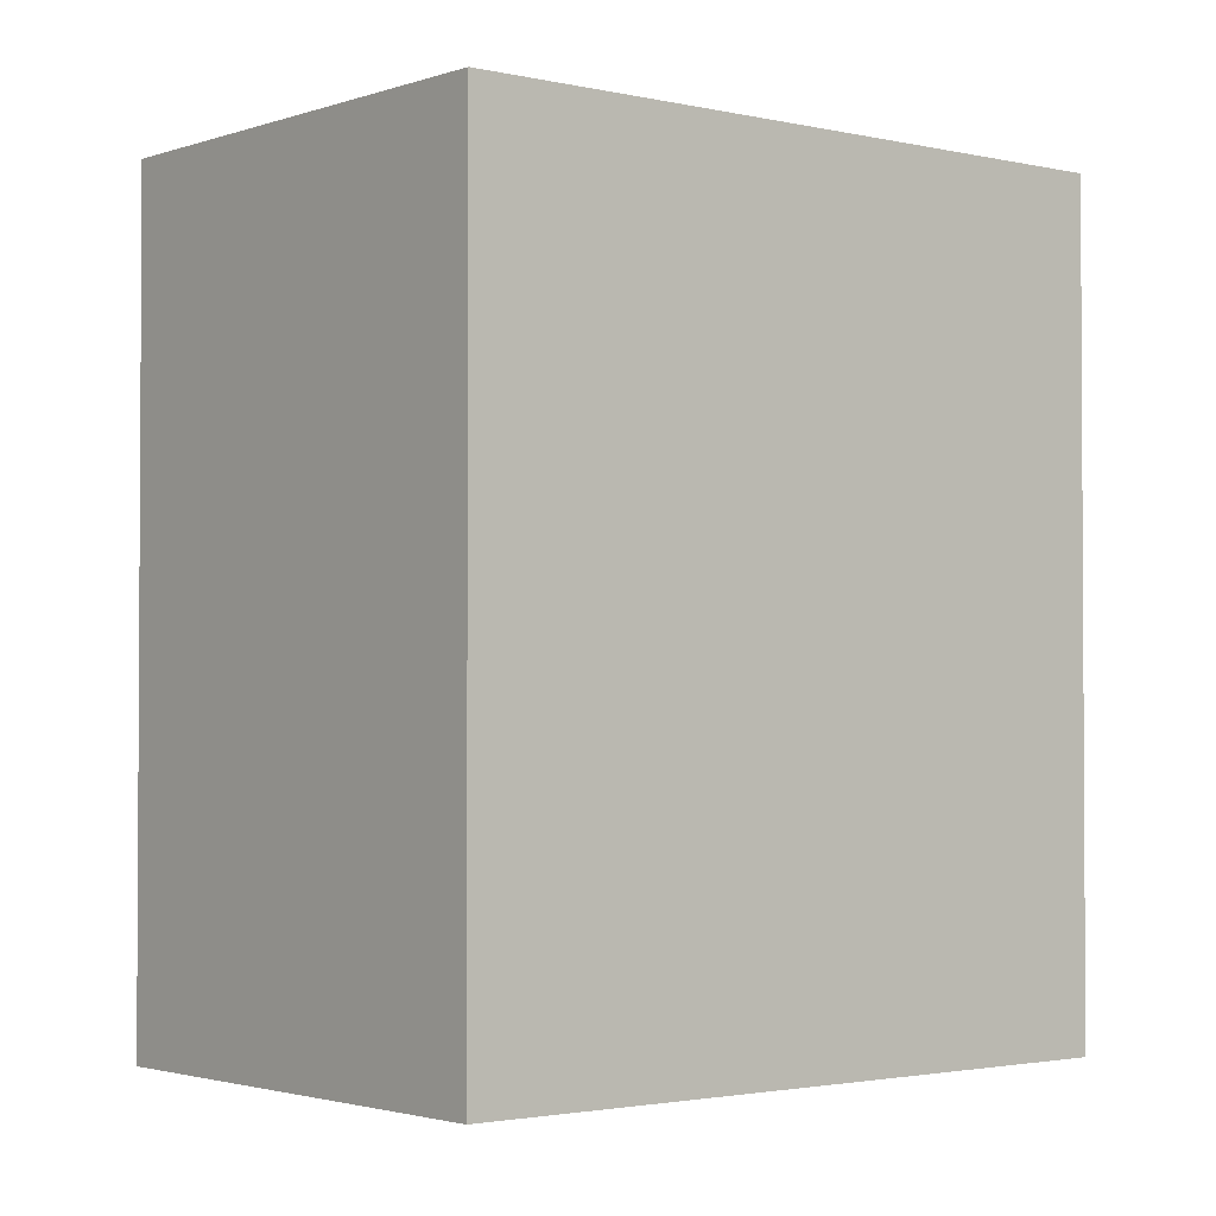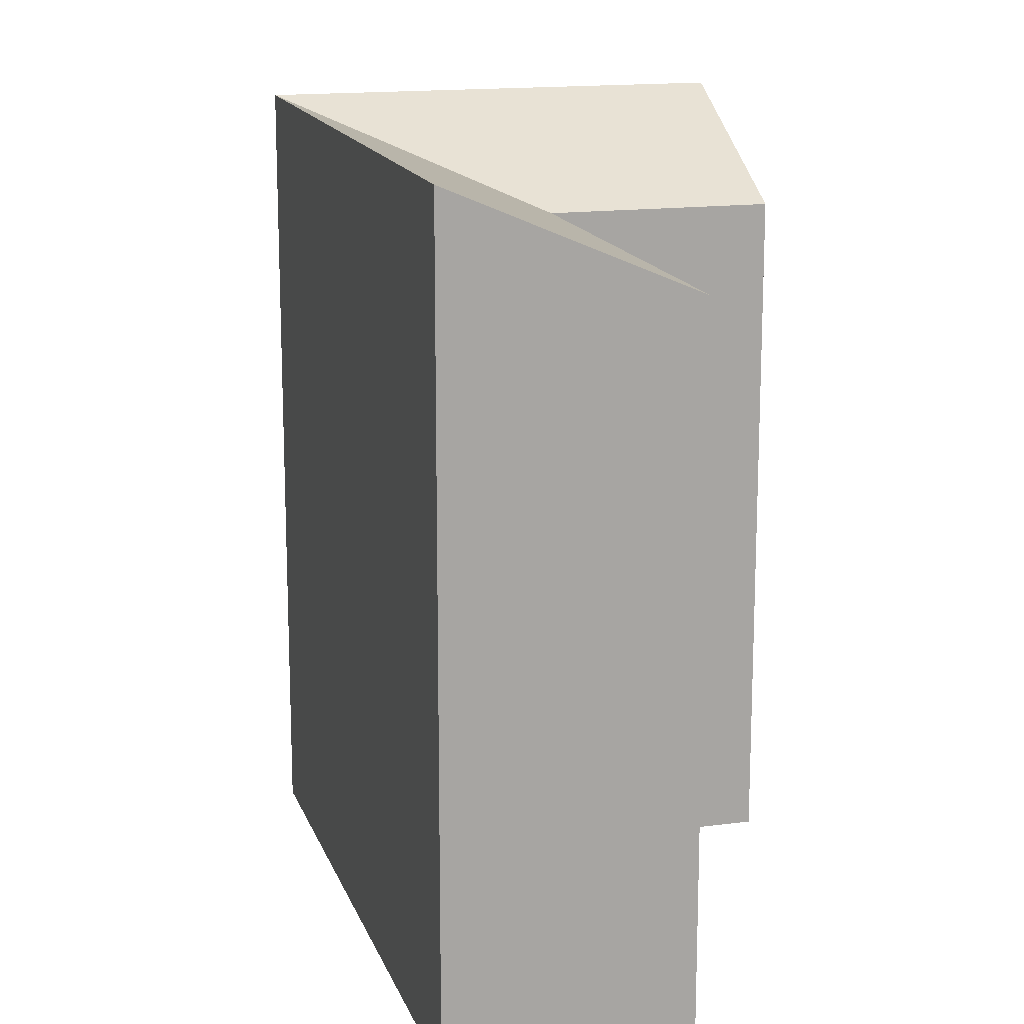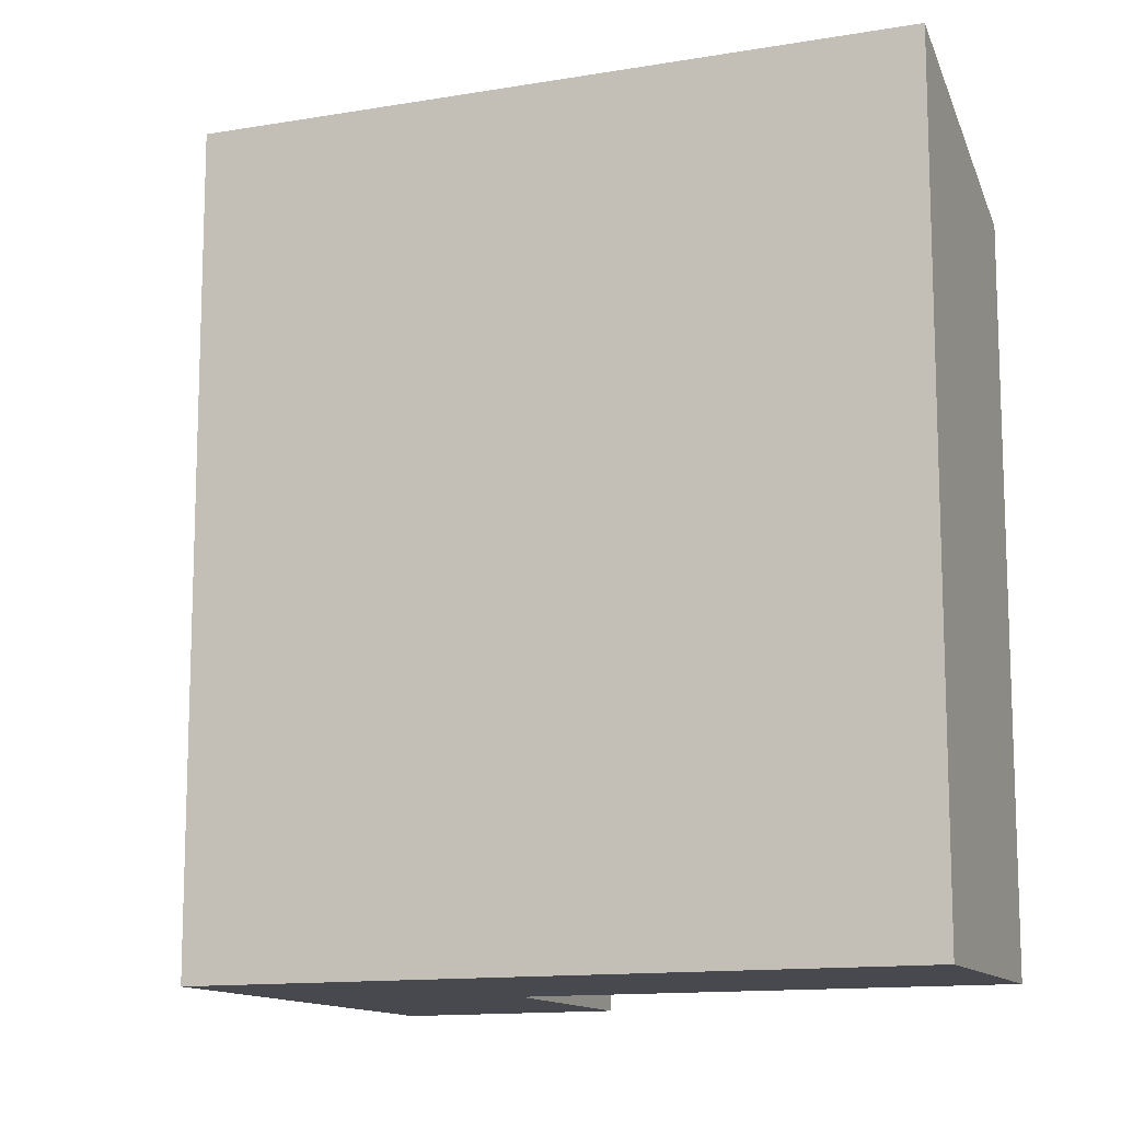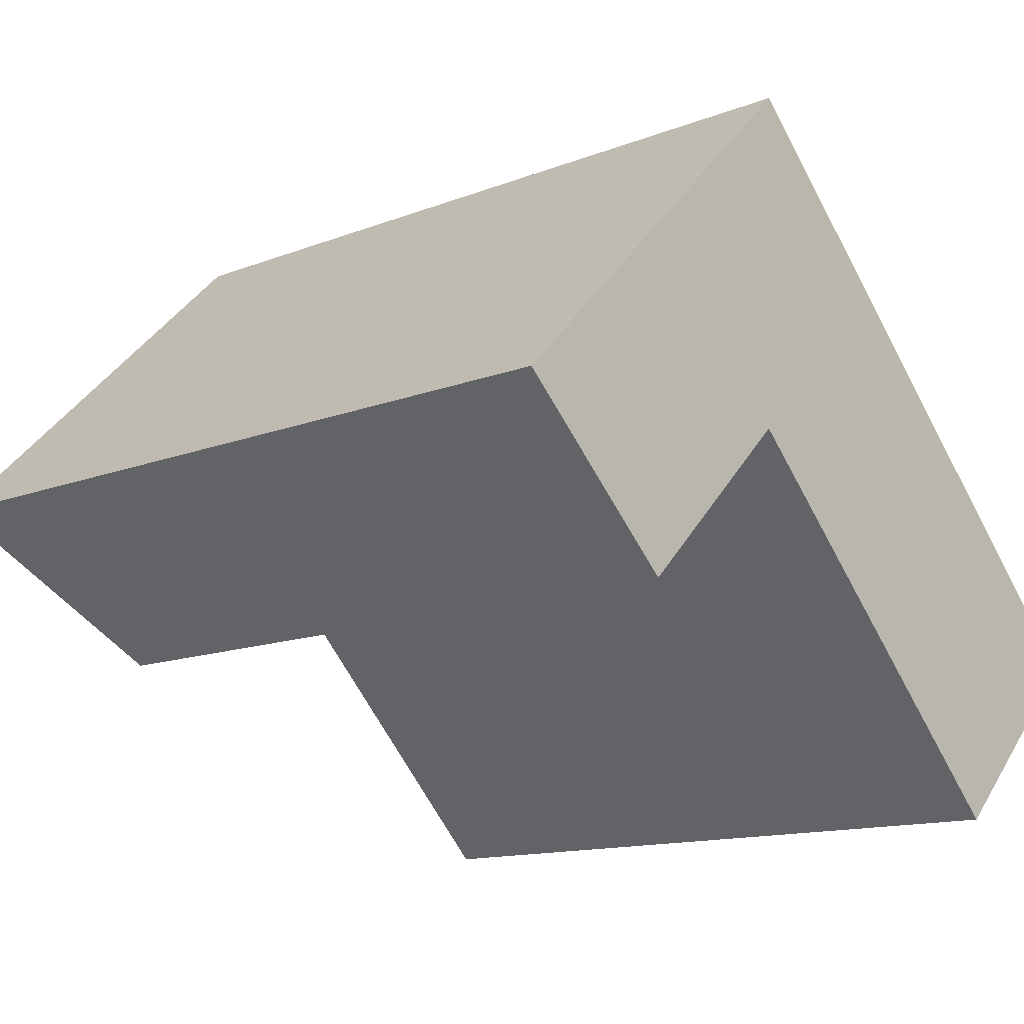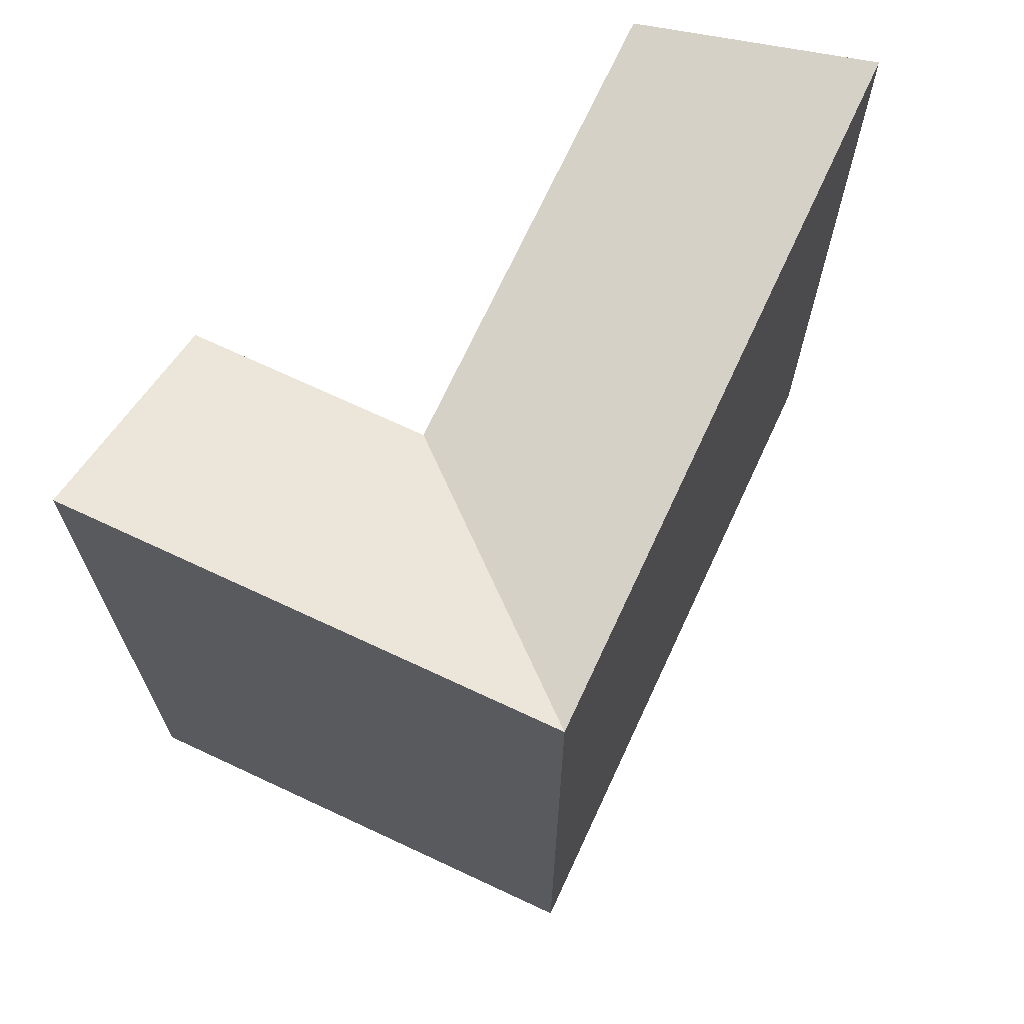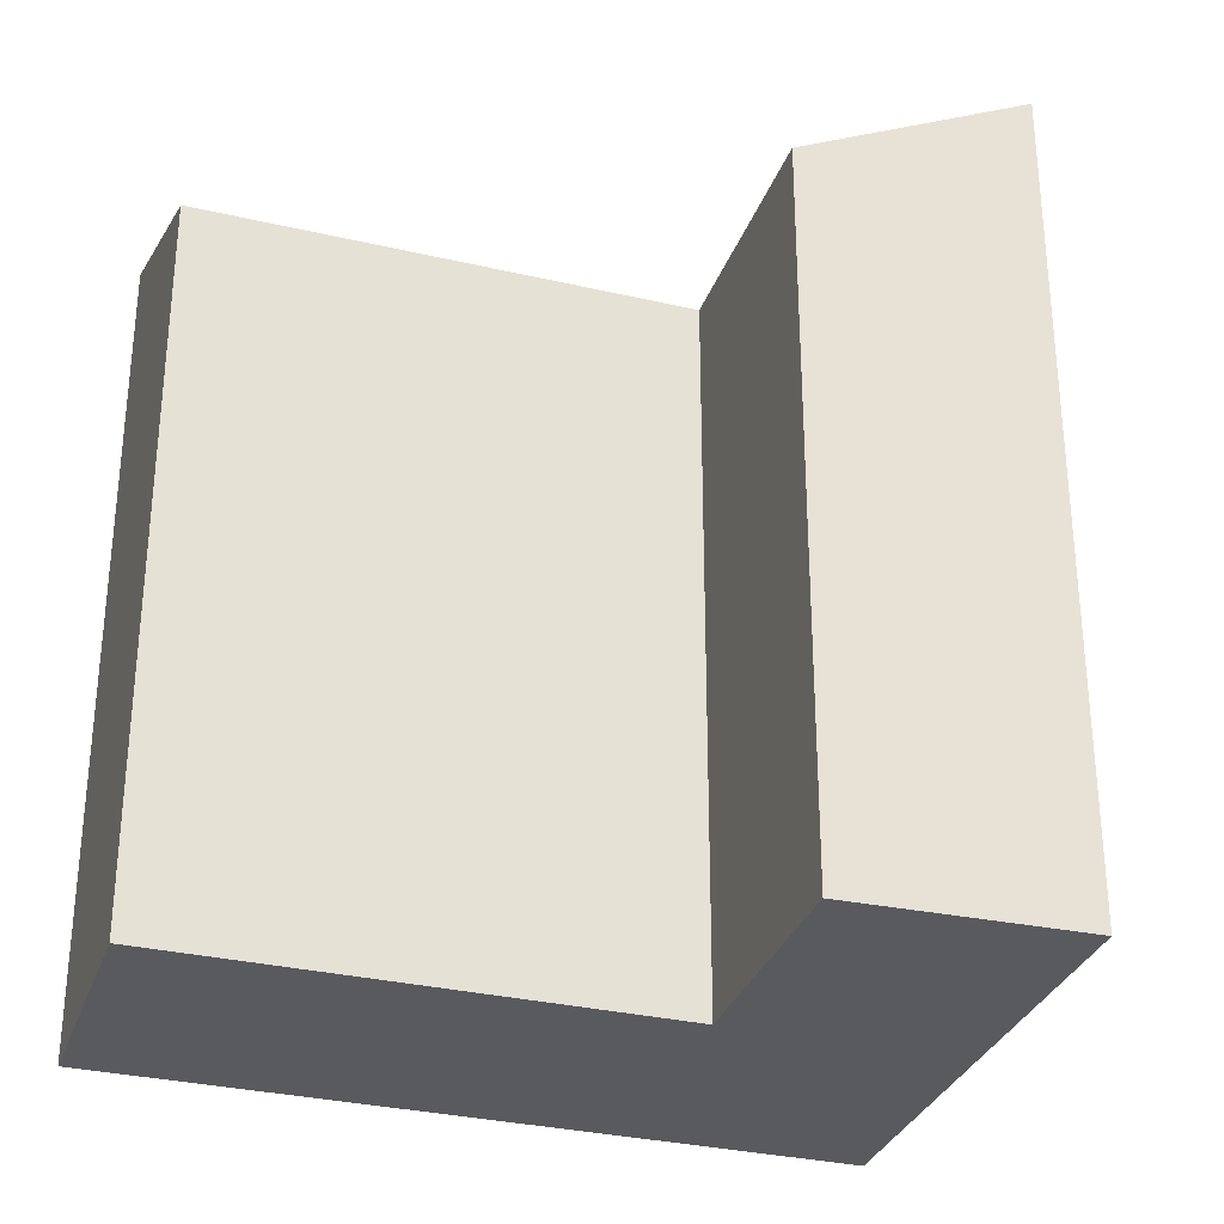
<metadata>
{"format":"obj","ext":"obj","renderer":"f3d","projection":"perspective","resolution":1024,"background":"white","views":[{"elev":-2.1,"azim":5.7,"up":"+Y"},{"elev":15.6,"azim":119.5,"up":"+Y"},{"elev":-12.7,"azim":67.0,"up":"+Y"},{"elev":-12.9,"azim":-47.7,"up":"+Z"},{"elev":70.2,"azim":-19.8,"up":"+Y"},{"elev":-31.6,"azim":-152.9,"up":"+Y"}]}
</metadata>
<code>
v  17.98 18.94 -8.843
v  13.61 21.76 4.939
v  22.63 21.76 -4.197
v  8.954 18.94 0.3008
v  9.313 21.76 9.285
v  4.662 21.76 4.647
v  0.0004637 21.76 -0.0006896
v  4.441 18.94 -4.198
v  4.441 2.57e-16 -4.198
v  0 0 0
v  8.953 -1.846e-17 0.3014
v  13.61 -3.024e-16 4.939
v  22.63 2.569e-16 -4.196
v  9.313 -5.686e-16 9.285
v  4.661 -2.846e-16 4.648
v  17.98 5.414e-16 -8.842
g defaultobject
f 1 2 3
f 2 1 4
f 2 4 5
f 4 6 5
f 6 4 7
f 7 4 8
f 7 9 10
f 9 7 8
f 9 4 11
f 4 9 8
f 3 12 13
f 12 3 14
f 14 3 5
f 5 3 2
f 5 15 14
f 15 5 10
f 10 5 6
f 10 6 7
f 4 16 11
f 16 4 1
f 16 3 13
f 3 16 1
f 15 12 14
f 12 15 13
f 13 15 11
f 11 15 10
f 11 10 9
f 16 13 11

</code>
